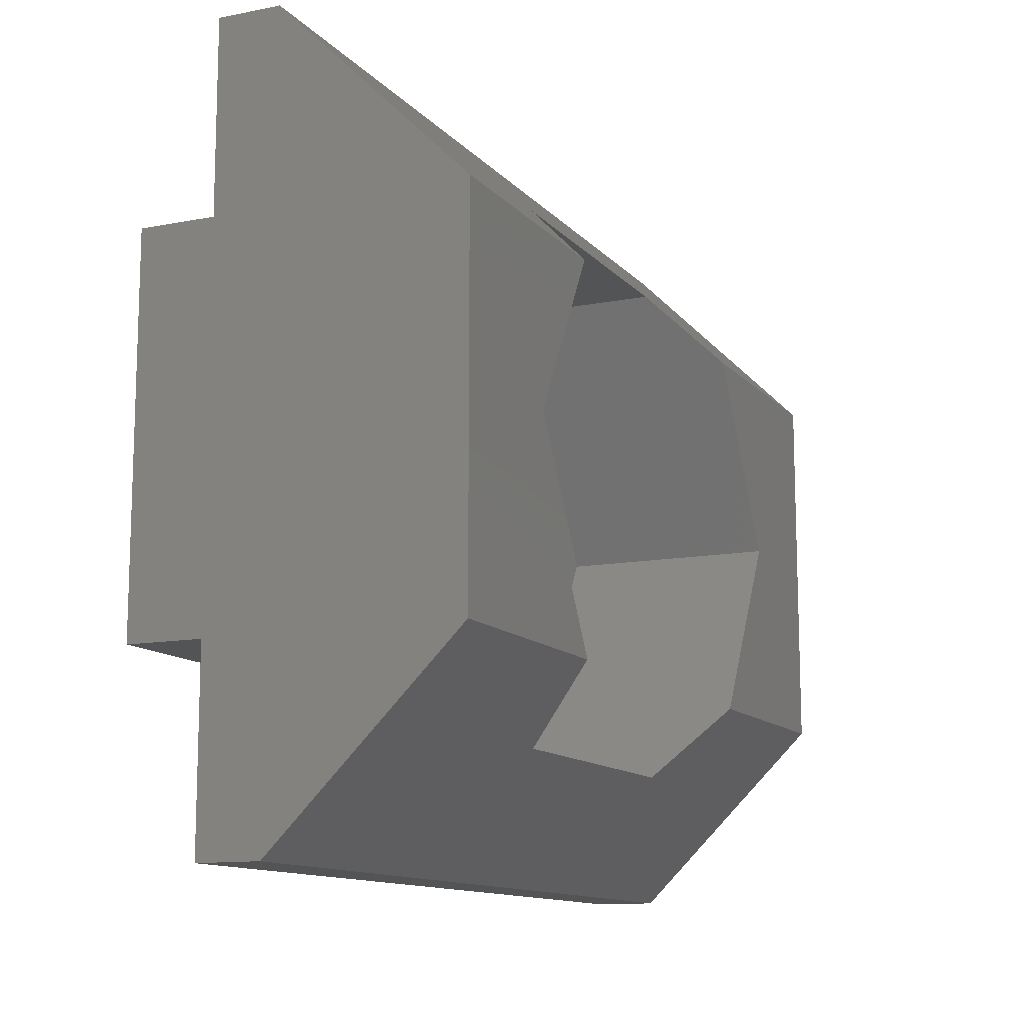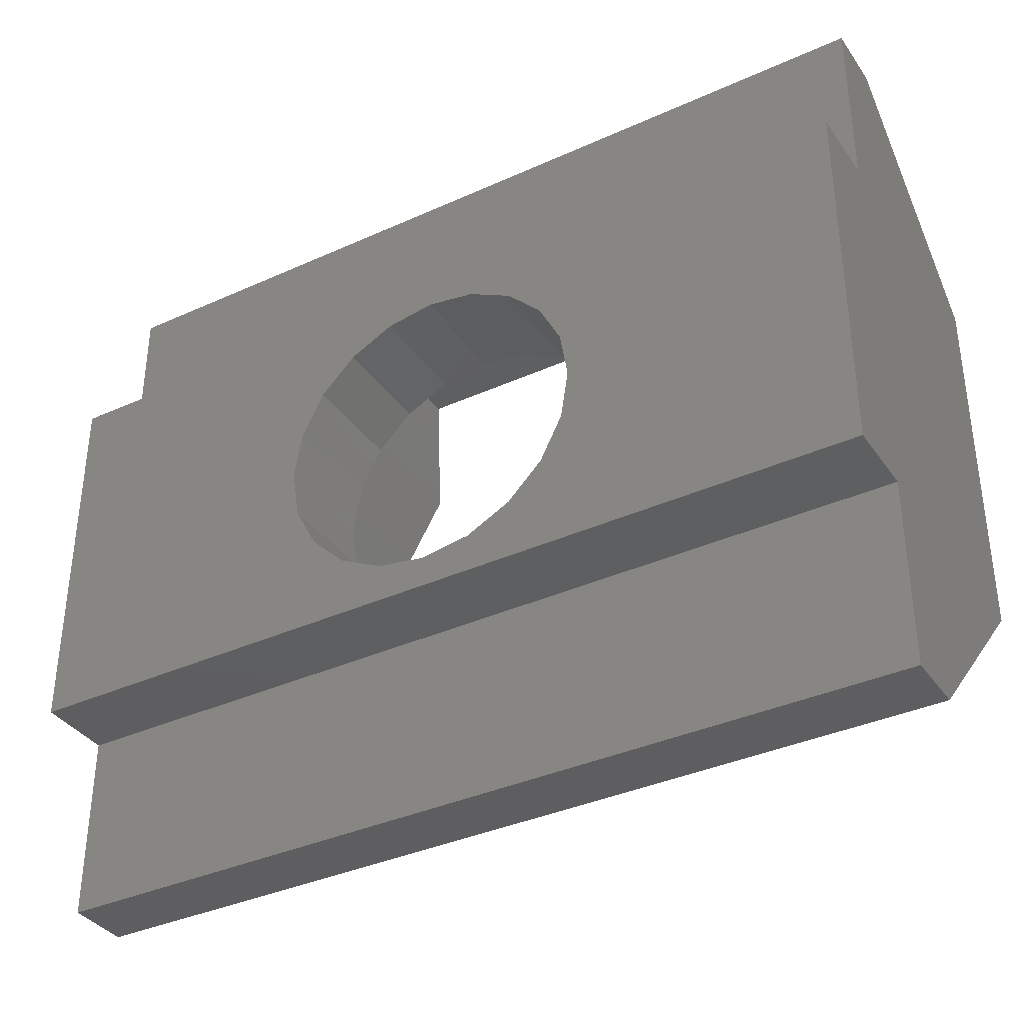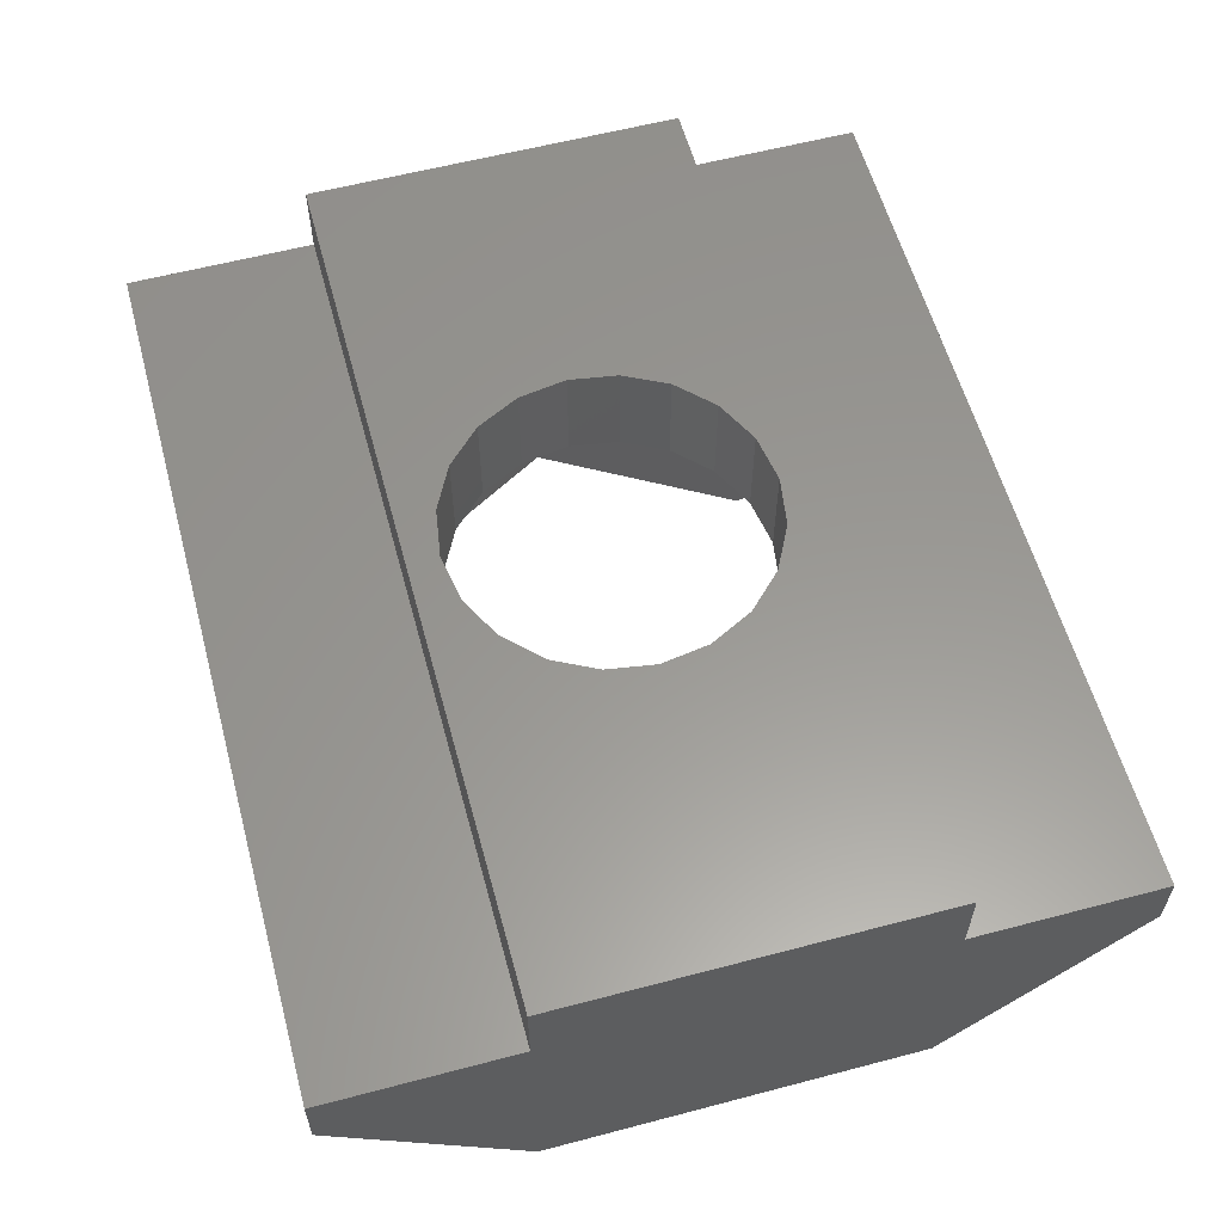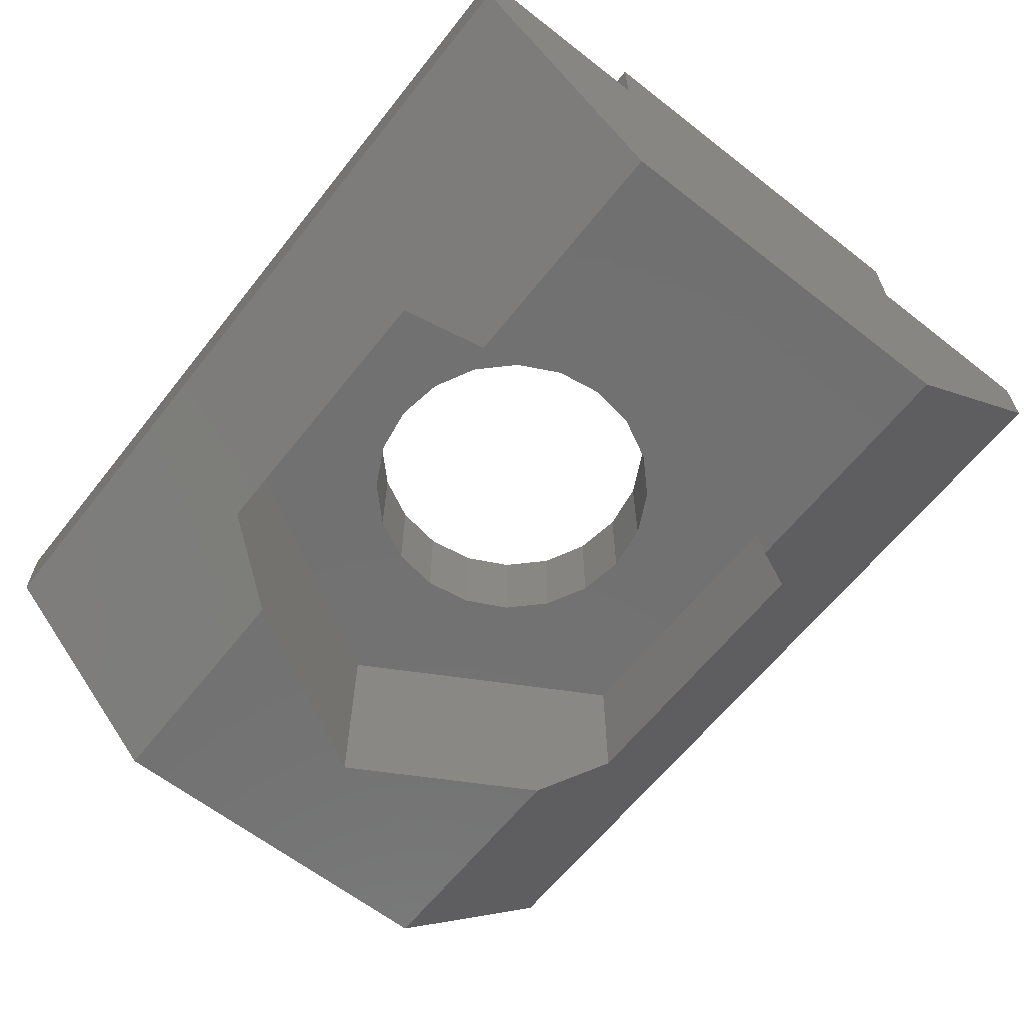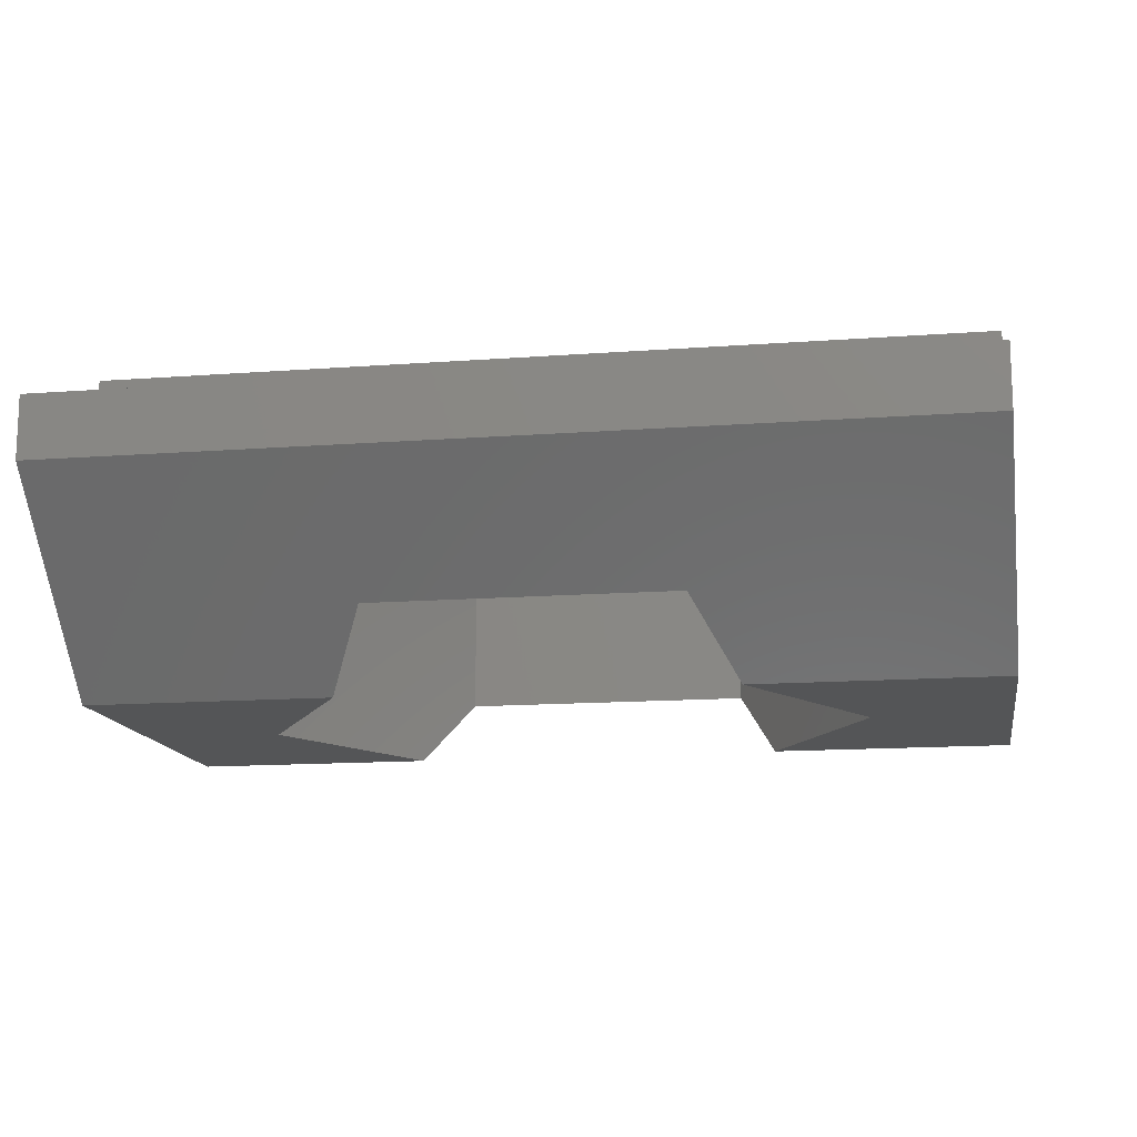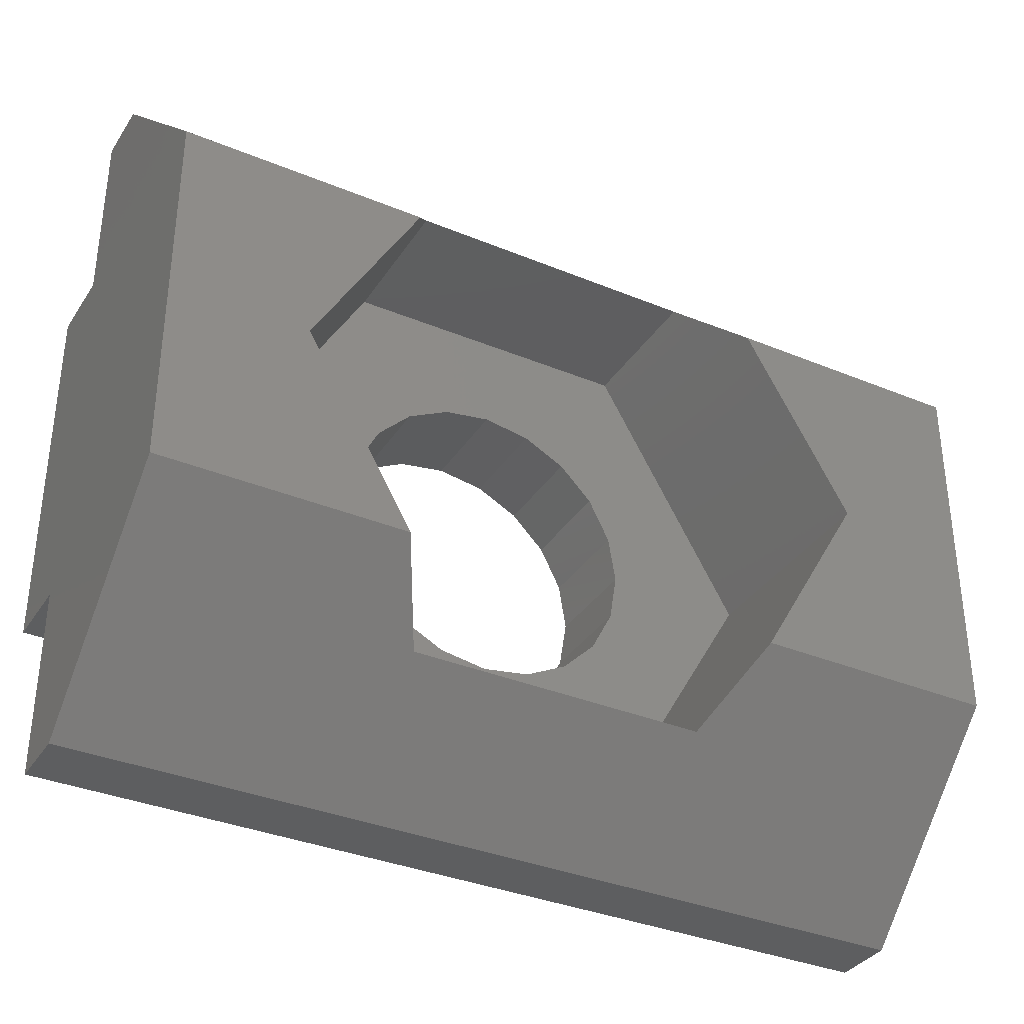
<metadata>
{"format":"stl","ext":"stl","renderer":"f3d","projection":"perspective","resolution":1024,"background":"white","views":[{"elev":-12.2,"azim":114.7,"up":"+Y"},{"elev":-36.5,"azim":30.5,"up":"+Y"},{"elev":58.9,"azim":-105.2,"up":"+Z"},{"elev":-63.0,"azim":51.7,"up":"+Z"},{"elev":-14.0,"azim":-170.5,"up":"+Z"},{"elev":-35.2,"azim":151.2,"up":"+Y"}]}
</metadata>
<code>
# stl→obj: 76 verts, 152 faces
v -3.932 3 6.972e-16
v 0 3 0
v 5.32e-16 0 3
v -4.6 1.843 1.157
v -14 3 2.483e-15
v -10.07 3 1.785e-15
v -14 0 3
v -9.4 1.843 1.157
v 0 9 0
v 7.093e-16 12 4
v 5.32e-16 12 3
v 7.093e-16 9 4
v 9.221e-16 9 5.2
v 7.093e-16 3 4
v 9.221e-16 3 5.2
v 7.093e-16 0 4
v -2.2 6 3.901e-16
v -3.932 9 6.972e-16
v -4.6 1.843 3.5
v -2.2 6 3.5
v -9.4 1.843 3.5
v -11.8 6 2.092e-15
v -11.8 6 3.5
v -14 9 2.483e-15
v -10.07 9 1.785e-15
v -14 0 4
v -14 3 4
v -14 3 5.2
v -14 9 4
v -14 9 5.2
v -14 12 4
v -14 12 3
v -4.977 4.531 5.2
v -7 3.5 5.2
v -6.227 3.622 5.2
v -4.622 5.227 5.2
v -4.5 6 5.2
v -7.773 3.622 5.2
v -8.469 3.977 5.2
v -9.023 4.531 5.2
v -9.378 5.227 5.2
v -4.622 6.773 5.2
v -9.5 6 5.2
v -9.378 6.773 5.2
v -5.531 8.023 5.2
v -4.977 7.469 5.2
v -9.023 7.469 5.2
v -8.469 8.023 5.2
v -7.773 8.378 5.2
v -7 8.5 5.2
v -6.227 8.378 5.2
v -5.531 3.977 5.2
v -4.6 10.16 1.157
v -9.4 10.16 1.157
v -4.6 10.16 3.5
v -5.531 3.977 3.5
v -8.469 3.977 3.5
v -9.5 6 3.5
v -6.227 3.622 3.5
v -7 3.5 3.5
v -7.773 3.622 3.5
v -9.378 5.227 3.5
v -9.023 4.531 3.5
v -4.977 4.531 3.5
v -5.531 8.023 3.5
v -4.977 7.469 3.5
v -4.622 5.227 3.5
v -4.5 6 3.5
v -4.622 6.773 3.5
v -9.4 10.16 3.5
v -7 8.5 3.5
v -6.227 8.378 3.5
v -7.773 8.378 3.5
v -8.469 8.023 3.5
v -9.378 6.773 3.5
v -9.023 7.469 3.5
f 1 2 3
f 4 1 3
f 5 6 7
f 6 8 7
f 7 4 3
f 8 4 7
f 3 2 9
f 10 3 11
f 11 3 9
f 12 3 10
f 13 3 12
f 14 3 13
f 15 14 13
f 14 16 3
f 2 1 9
f 9 1 17
f 9 17 18
f 19 20 4
f 4 20 17
f 4 17 1
f 21 19 8
f 8 19 4
f 22 23 21
f 6 22 8
f 8 22 21
f 6 5 22
f 22 5 24
f 22 24 25
f 5 7 24
f 24 7 26
f 24 26 27
f 24 27 28
f 29 28 30
f 24 28 29
f 29 31 24
f 24 31 32
f 7 3 16
f 26 7 16
f 26 16 14
f 27 26 14
f 27 14 15
f 28 27 15
f 33 15 13
f 34 15 35
f 28 15 34
f 36 33 13
f 37 36 13
f 28 38 39
f 28 39 40
f 30 28 41
f 42 37 13
f 30 41 43
f 30 43 44
f 45 46 13
f 30 44 47
f 46 42 13
f 30 47 48
f 30 48 49
f 30 50 13
f 30 49 50
f 50 51 13
f 51 45 13
f 52 15 33
f 35 15 52
f 34 38 28
f 40 41 28
f 12 29 13
f 13 29 30
f 29 12 10
f 31 29 10
f 11 32 10
f 10 32 31
f 9 18 11
f 11 18 53
f 11 53 54
f 54 25 24
f 54 24 32
f 54 32 11
f 55 53 20
f 20 53 18
f 20 18 17
f 56 20 19
f 57 19 21
f 58 21 23
f 56 19 59
f 60 19 61
f 59 19 60
f 62 63 21
f 61 19 57
f 63 57 21
f 64 20 56
f 65 20 66
f 67 20 64
f 68 20 67
f 69 20 68
f 66 20 69
f 55 20 65
f 55 65 70
f 71 70 72
f 65 72 70
f 73 70 71
f 74 70 73
f 58 70 75
f 70 74 76
f 70 76 75
f 70 58 23
f 62 21 58
f 25 54 70
f 22 25 23
f 23 25 70
f 35 59 34
f 34 59 60
f 52 56 35
f 35 56 59
f 33 64 52
f 52 64 56
f 36 67 33
f 33 67 64
f 37 68 36
f 36 68 67
f 37 42 68
f 68 42 69
f 42 46 69
f 69 46 66
f 66 46 45
f 65 66 45
f 65 45 51
f 72 65 51
f 72 51 50
f 71 72 50
f 71 50 49
f 73 71 49
f 73 49 48
f 74 73 48
f 74 48 47
f 76 74 47
f 76 47 44
f 75 76 44
f 75 44 43
f 58 75 43
f 43 41 62
f 58 43 62
f 41 40 63
f 62 41 63
f 39 57 40
f 40 57 63
f 38 61 39
f 39 61 57
f 34 60 38
f 38 60 61
f 55 70 54
f 53 55 54

</code>
